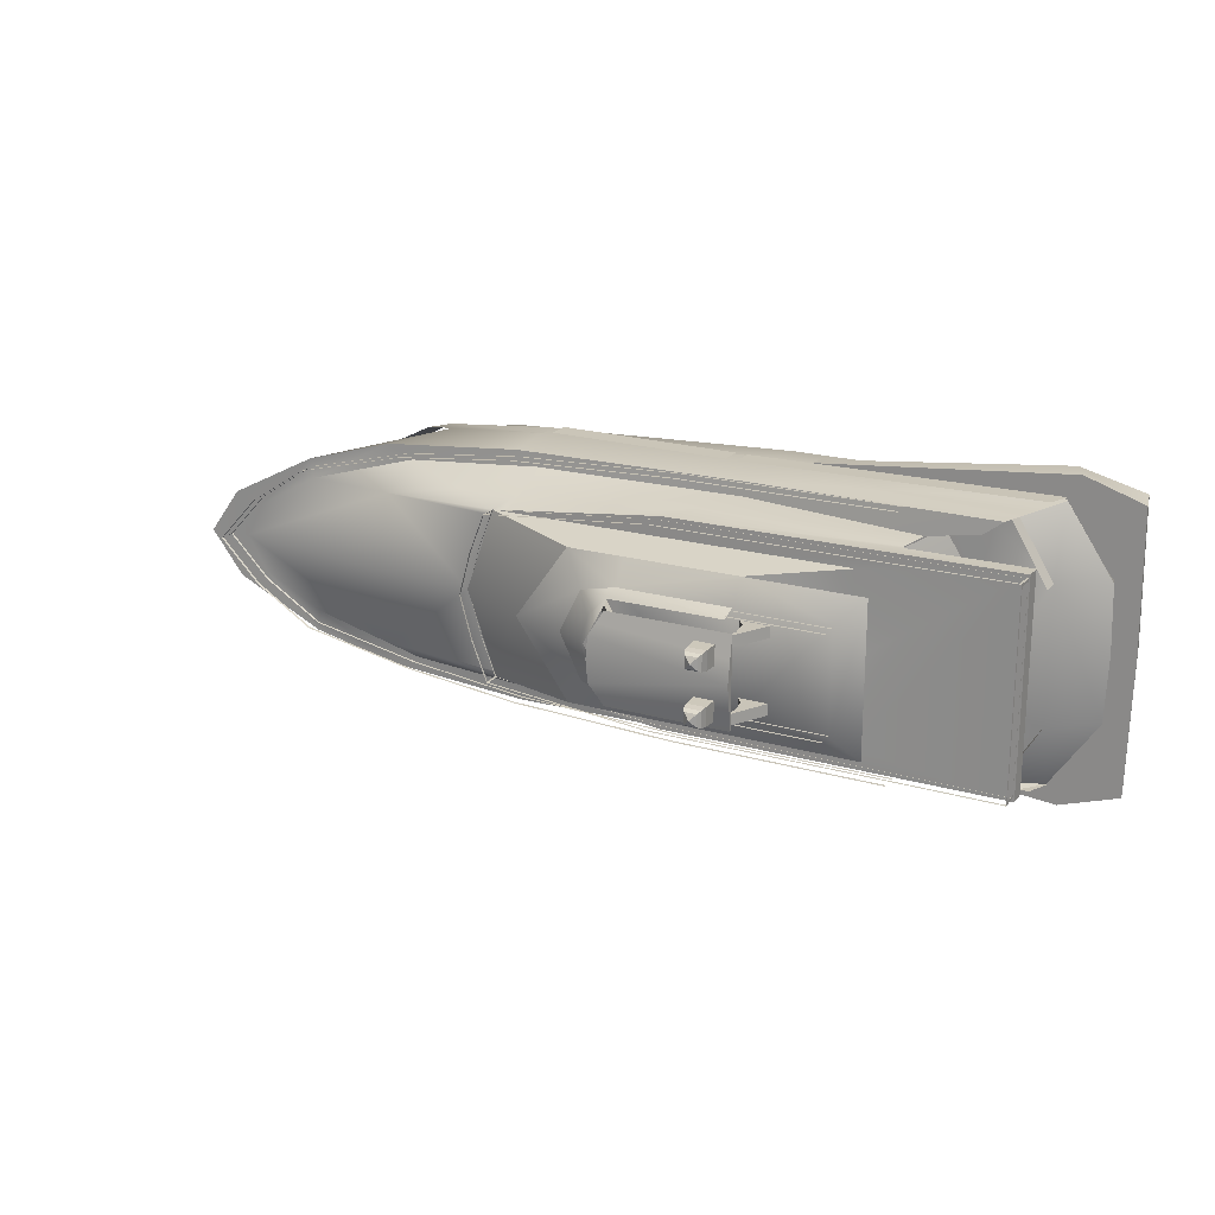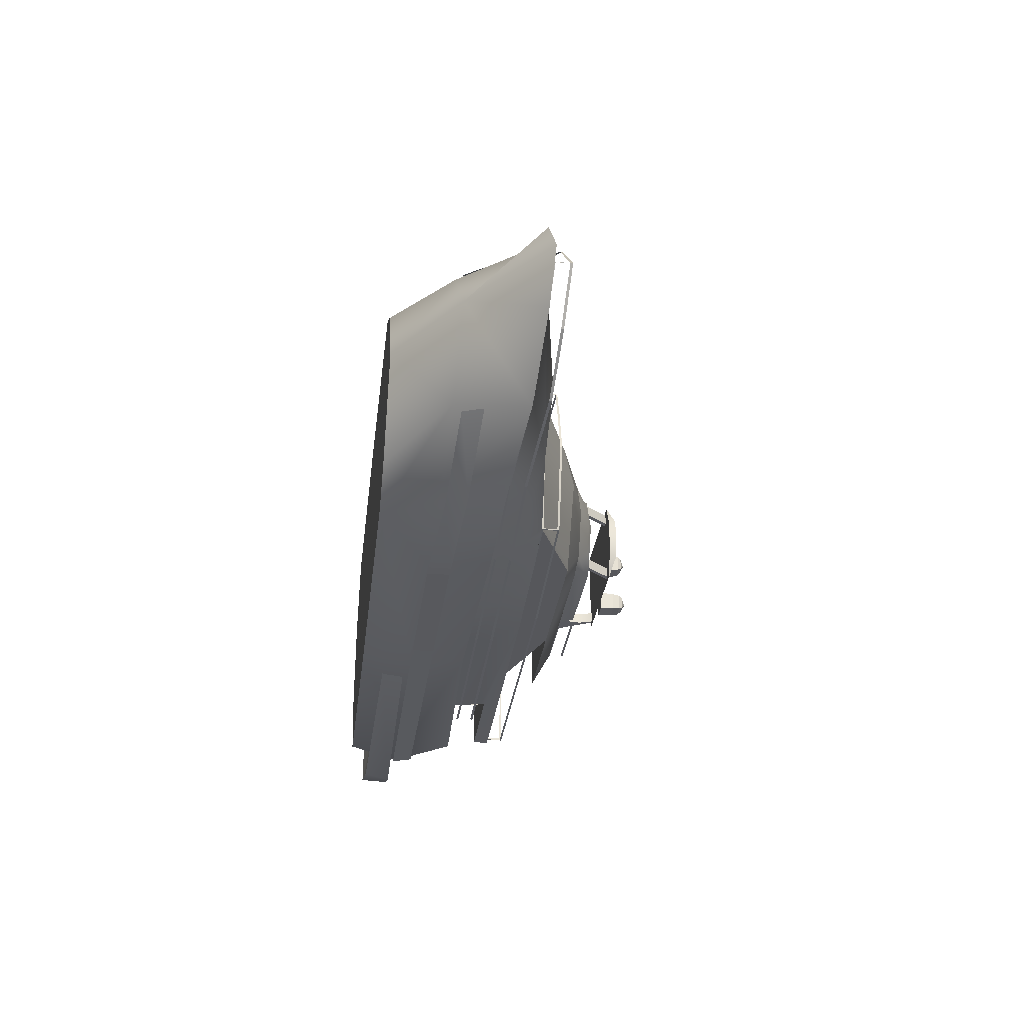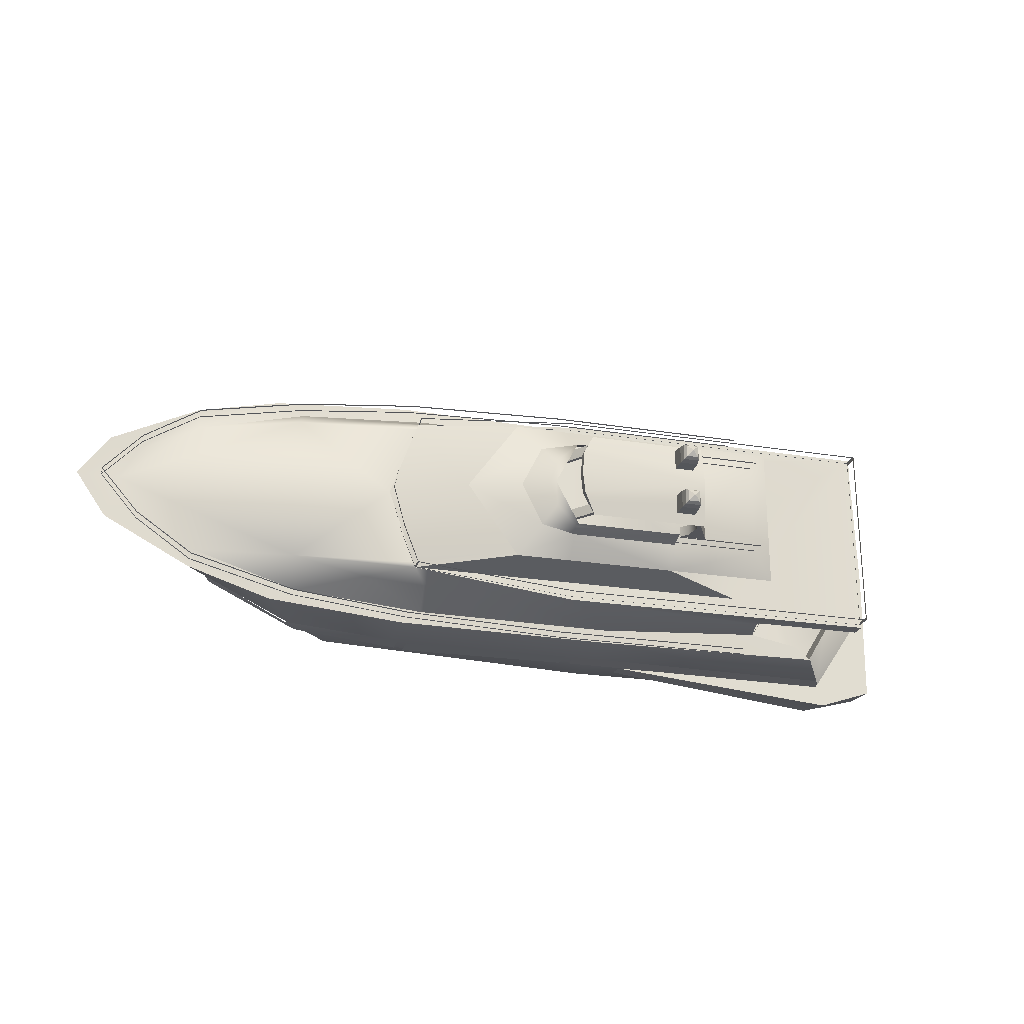
<metadata>
{"format":"obj","ext":"obj","renderer":"f3d","projection":"perspective","resolution":1024,"background":"white","views":[{"elev":20.2,"azim":-152.3,"up":"+Z"},{"elev":-30.3,"azim":83.0,"up":"+Z"},{"elev":-23.4,"azim":164.7,"up":"+Z"}]}
</metadata>
<code>
o Yacht_Cube.003
v -12.85 -0.8111 3.916
v -12.37 1.753 3.916
v 4.199 -0.8111 3.543
v 2.256 2.773 3.916
v -13.48 0.8726 4.122
v 5.605 -0.8111 2.645
v 6.662 2.864 3.543
v 9.348 3.133 2.789
v -14.89 0.8726 2.027
v -13.52 1.753 2.072
v -14.44 -0.8111 2.027
v 8.331 0.9866 2.217
v 12.11 3.247 1.379
v 5.43 0.9182 3.737
v 2.256 0.8726 4.122
v -4.853 2.602 3.916
v -4.853 -0.8111 3.916
v -4.853 0.8726 4.122
v -10.44 1.773 3.169
v 1.597 2.783 3.492
v 5.826 2.867 3.16
v 9.275 3.084 2.169
v -11.41 1.773 1.677
v 11.21 3.176 1.086
v -4.844 2.655 3.492
v -10.04 3.891 3.169
v 2.149 4.393 2.568
v 6.06 3.952 2.39
v -3.211 4.393 3.169
v -10.04 4.393 3.169
v 7.55 2.975 2.664
v -13.62 4.393 3.169
v -13.62 3.891 3.169
v -2.913 4.393 2.568
v -6.194 6.176 1.586
v -2.741 6.176 1.586
v -8.919 4.393 2.568
v -0.9577 5.675 2.309
v -2.741 5.675 2.309
v -6.194 5.675 2.309
v -9.045 6.176 1.579
v -9.782 5.675 2.309
v -1.652 6.176 1.344
v -6.194 6.567 1.444
v -2.665 6.532 1.439
v -2.063 6.567 0.7737
v -11.81 2.793 3.492
v 2.153 3.428 3.766
v 9.31 3.694 2.54
v 2.149 2.877 3.759
v 9.31 3.109 2.54
v -13.32 0.6157 4.071
v -13.06 -0.07874 3.985
v -12.85 -0.8111 -3.916
v -5.842 -0.07874 3.985
v -5.842 0.6157 4.071
v -13.79 0.6157 3.157
v -13.6 -0.07874 3.157
v -13.39 -0.2501 4.782
v -13.76 0.6157 4.812
v -15.34 -0.2931 4.252
v -15.54 0.6157 4.21
v -3.097 4.359 3.056
v -9.679 4.359 3.056
v -13.57 4.359 3.066
v 2.153 4.944 2.575
v -3.097 4.944 3.056
v -9.679 4.944 3.056
v -13.57 4.944 3.066
v 2.634 4.359 1.34
v 2.634 4.944 1.34
v 5.931 3.428 3.347
v -3.097 2.843 3.963
v -9.679 2.843 3.963
v 5.929 2.86 3.344
v -3.097 3.428 3.963
v -9.679 3.428 3.963
v 11.11 3.219 1.347
v 11.11 3.786 1.35
v -10.22 2.786 3.195
v -12.37 2.773 3.916
v -11.81 1.773 3.492
v -7.328 6.113 1.271
v -6.364 6.113 1.271
v -7.328 6.113 0.9338
v -6.371 6.113 0.9338
v -6.534 7.415 1.271
v -6.621 7.415 1.271
v -6.621 7.415 0.9338
v -6.541 7.415 0.9338
v -3.031 7.426 1.376
v -6.774 7.426 1.376
v -2.657 7.426 0.6878
v -2.657 7.656 0.6878
v -2.384 6.113 1.223
v -2.213 6.113 1.223
v -2.384 6.113 0.8861
v -2.22 6.113 0.8861
v -3.196 7.415 1.223
v -3.367 7.415 1.223
v -3.367 7.415 0.8861
v -3.203 7.415 0.8861
v -6.379 7.629 1.088
v -6.079 8.531 0.7876
v -6.379 7.629 0.4876
v -5.779 7.629 1.088
v -5.779 7.629 0.4876
v -6.363 8.08 1.071
v -6.363 8.08 0.5039
v -5.796 8.08 0.5039
v -5.796 8.08 1.071
v -6.33 8.306 1.038
v -6.33 8.306 0.5371
v -5.829 8.306 0.5371
v -5.829 8.306 1.038
v -6.263 8.419 0.9714
v -6.263 8.419 0.6037
v -5.896 8.419 0.6037
v -5.896 8.419 0.9714
v -6.694 6.986 0.9338
v -6.687 6.986 1.271
v -6.974 6.764 0.9338
v -6.974 6.764 1.271
v -6.611 6.439 1.271
v -6.618 6.439 0.9338
v -7.151 6.439 0.9338
v -7.151 6.439 1.271
v -12.41 2.388 3.941
v -13.53 2.388 2.089
v -2.844 7.541 1.032
v -6.774 7.541 0.6878
v -2.844 7.426 1.032
v -6.774 7.426 0.6878
v -6.194 6.675 1.416
v -2.741 6.675 1.416
v -9.04 6.121 1.508
v -9.04 6.706 1.508
v -6.203 6.121 1.508
v -6.203 6.706 1.508
v -12.37 1.753 -3.916
v 4.199 -0.8111 -3.543
v 2.256 2.773 -3.916
v -13.48 0.8726 -4.122
v -14.96 0.8726 0
v 5.605 -0.8111 -2.645
v 7.483 -0.8111 0
v 6.662 2.864 -3.543
v 9.348 3.133 -2.789
v 10.26 1.078 0
v -14.89 0.8726 -2.027
v -13.52 1.753 -2.072
v 13.08 3.315 0
v -14.44 -0.8111 -2.027
v 8.331 0.9866 -2.217
v 12.11 3.247 -1.379
v 5.43 0.9182 -3.737
v 2.256 0.8726 -4.122
v -14.51 -0.8111 0
v -4.853 2.602 -3.916
v -4.853 -0.8111 -3.916
v -4.853 0.8726 -4.122
v -10.44 1.773 -3.169
v -4.853 -0.8111 0
v 1.597 2.783 -3.492
v 5.826 2.867 -3.16
v 9.275 3.084 -2.169
v -11.41 1.773 -1.677
v 11.78 3.232 0
v 11.21 3.176 -1.086
v -4.844 2.655 -3.492
v -10.04 3.891 -3.169
v 2.149 4.393 -2.568
v 6.06 3.952 -2.39
v -10.04 3.891 0
v -3.211 4.393 -3.169
v 6.154 4.208 0
v -10.04 4.393 -3.169
v 7.55 2.975 -2.664
v -13.62 4.393 -3.169
v 3.057 4.393 0
v -13.62 3.891 -3.169
v -2.913 4.393 -2.568
v -6.194 6.176 -1.586
v -2.741 6.176 -1.586
v -8.919 4.393 -2.568
v -8.919 4.393 0
v -0.9577 5.675 -2.309
v -2.741 5.675 -2.309
v -6.194 5.675 -2.309
v -9.045 6.176 -1.579
v -9.782 5.675 -2.309
v 0.6926 5.675 0
v -0.987 6.176 0
v -1.652 6.176 -1.344
v -6.194 6.567 -1.444
v -2.665 6.532 -1.439
v -2.063 6.567 -0.7737
v -1.83 6.567 0
v -11.81 2.793 -3.492
v 2.153 3.428 -3.766
v 9.31 3.694 -2.54
v 2.149 2.877 -3.759
v 12.33 3.879 0
v 9.31 3.109 -2.54
v -13.32 0.6157 -4.071
v -13.06 -0.07874 -3.985
v -5.842 -0.07874 -3.985
v -14.85 0.6157 0
v 12.32 3.328 0.008553
v -14.66 -0.07874 0
v -5.842 0.6157 -4.071
v -13.79 0.6157 -3.157
v -13.6 -0.07874 -3.157
v -13.39 -0.2501 -4.782
v -13.76 0.6157 -4.812
v -15.34 -0.2931 -4.252
v -15.43 -0.2667 0
v -15.54 0.6157 -4.21
v -15.62 0.6157 0
v -3.097 4.359 -3.056
v -9.679 4.359 -3.056
v -13.57 4.359 -3.066
v 3.009 4.359 0
v 2.153 4.944 -2.575
v -3.097 4.944 -3.056
v -9.679 4.944 -3.056
v -13.57 4.944 -3.066
v 3.009 4.944 0
v 2.634 4.359 -1.34
v 2.634 4.944 -1.34
v 5.931 3.428 -3.347
v -3.097 2.843 -3.963
v -9.679 2.843 -3.963
v 5.929 2.86 -3.344
v -3.097 3.428 -3.963
v -9.679 3.428 -3.963
v 11.11 3.219 -1.347
v 11.11 3.786 -1.35
v -10.22 2.786 -3.195
v -12.37 2.773 -3.916
v -11.81 1.773 -3.492
v -7.328 6.113 -1.271
v -6.364 6.113 -1.271
v -7.328 6.113 -0.9338
v -6.371 6.113 -0.9338
v -6.534 7.415 -1.271
v -6.621 7.415 -1.271
v -6.621 7.415 -0.9338
v -6.541 7.415 -0.9338
v -3.031 7.426 -1.376
v -6.774 7.426 -1.376
v -2.657 7.426 -0.6878
v -6.774 7.426 0
v -2.594 7.426 0
v -2.657 7.656 -0.6878
v -6.774 7.656 0
v -2.594 7.656 0
v -2.384 6.113 -1.223
v -2.213 6.113 -1.223
v -2.384 6.113 -0.8861
v -2.22 6.113 -0.8861
v -3.196 7.415 -1.223
v -3.367 7.415 -1.223
v -3.367 7.415 -0.8861
v -3.203 7.415 -0.8861
v -6.379 7.629 -1.088
v -6.079 8.531 -0.7876
v -6.379 7.629 -0.4876
v -5.779 7.629 -1.088
v -5.779 7.629 -0.4876
v -6.363 8.08 -1.071
v -6.363 8.08 -0.5039
v -5.796 8.08 -0.5039
v -5.796 8.08 -1.071
v -6.33 8.306 -1.038
v -6.33 8.306 -0.5371
v -5.829 8.306 -0.5371
v -5.829 8.306 -1.038
v -6.263 8.419 -0.9714
v -6.263 8.419 -0.6037
v -5.896 8.419 -0.6037
v -5.896 8.419 -0.9714
v -6.694 6.986 -0.9338
v -6.687 6.986 -1.271
v -6.974 6.764 -0.9338
v -6.974 6.764 -1.271
v -6.611 6.439 -1.271
v -6.618 6.439 -0.9338
v -7.151 6.439 -0.9338
v -7.151 6.439 -1.271
v -12.41 2.388 -3.941
v -13.57 4.359 0
v -13.57 4.944 0
v -13.53 2.388 -2.089
v -2.844 7.541 -1.032
v -6.774 7.541 -0.6878
v -2.844 7.426 -1.032
v -6.774 7.426 -0.6878
v -6.194 6.675 -1.416
v -2.741 6.675 -1.416
v -1.993 6.675 0
v -9.04 6.121 -1.508
v -9.04 6.706 -1.508
v -6.203 6.121 -1.508
v -6.203 6.706 -1.508
v 12.31 3.328 0
v 12.31 3.328 0
v 2.208 4.393 2.4
v -0.8499 5.675 2.158
v -2.728 4.393 2.568
v -2.675 5.675 2.309
v -10 3.764 3.175
v -4.027 3.764 3.33
v 1.703 3.764 2.931
v 3.665 3.764 2.812
v -2.14 2.709 3.492
v -1.113 4.393 2.934
v -1.622 3.764 3.163
v 1.465 2.781 3.492
v 1.685 4.393 2.62
v 1.586 3.764 2.939
v 9.31 3.179 2.54
v 9.31 3.612 2.54
v 2.149 2.943 3.76
v 2.152 3.35 3.765
v 5.929 2.928 3.344
v 5.931 3.348 3.347
v -9.679 3.345 3.963
v -9.679 2.913 3.963
v -3.097 2.913 3.963
v -3.097 3.345 3.963
v 11.11 3.287 1.347
v 11.11 3.707 1.35
v 12.32 3.394 0
v 12.32 3.801 0
v -9.679 4.878 3.056
v -9.679 4.409 3.056
v -3.097 4.409 3.056
v -3.097 4.878 3.056
v -13.57 4.409 3.066
v -13.57 4.878 3.066
v 3.009 4.409 0
v 3.009 4.878 0
v 2.634 4.409 1.34
v 2.634 4.878 1.34
v 2.152 4.882 2.574
v 2.149 4.44 2.569
v -13.57 4.878 0
v -13.57 4.409 0
v 12.32 3.328 -0.008553
v 2.119 4.944 2.578
v 2.115 4.393 2.571
v 2.116 4.44 2.572
v 2.119 4.882 2.577
v 2.163 4.944 2.548
v 2.16 4.393 2.541
v 2.16 4.44 2.542
v 2.163 4.882 2.547
v -13.52 4.359 3.066
v -13.52 4.944 3.066
v -13.52 4.409 3.066
v -13.52 4.878 3.066
v -13.57 4.359 2.977
v -13.57 4.944 2.977
v -13.57 4.409 2.977
v -13.57 4.878 2.977
v -6.276 4.393 2.568
v -5.69 5.675 2.309
v -4.148 0.8007 4.13
v -4.148 1.495 4.13
v -13.46 0.7676 4.191
v -13.17 1.419 4.191
v -3.792 0.8007 4.138
v -3.792 1.495 4.138
v 1.772 0.8364 4.189
v 1.772 1.531 4.189
v 2.075 0.8542 4.134
v 2.075 1.549 4.134
v 8.46 1.229 2.326
v 8.691 1.852 2.489
v 5.533 1.056 3.866
v 5.942 1.693 3.866
v 2.208 4.393 -2.4
v -0.8499 5.675 -2.158
v -2.728 4.393 -2.568
v -2.675 5.675 -2.309
v -10 3.764 -3.175
v -4.027 3.764 -3.33
v 1.703 3.764 -2.931
v 3.665 3.764 -2.812
v -2.14 2.709 -3.492
v -1.113 4.393 -2.934
v -1.622 3.764 -3.163
v 1.465 2.781 -3.492
v 1.685 4.393 -2.62
v 1.586 3.764 -2.939
v 9.31 3.179 -2.54
v 9.31 3.612 -2.54
v 2.149 2.943 -3.76
v 2.152 3.35 -3.765
v 5.929 2.928 -3.344
v 5.931 3.348 -3.347
v -9.679 3.345 -3.963
v -9.679 2.913 -3.963
v -3.097 2.913 -3.963
v -3.097 3.345 -3.963
v 11.11 3.287 -1.347
v 11.11 3.707 -1.35
v -9.679 4.878 -3.056
v -9.679 4.409 -3.056
v -3.097 4.409 -3.056
v -3.097 4.878 -3.056
v -13.57 4.409 -3.066
v -13.57 4.878 -3.066
v 2.634 4.409 -1.34
v 2.634 4.878 -1.34
v 2.152 4.882 -2.574
v 2.149 4.44 -2.569
v 2.119 4.944 -2.578
v 2.115 4.393 -2.571
v 2.116 4.44 -2.572
v 2.119 4.882 -2.577
v 2.163 4.944 -2.548
v 2.16 4.393 -2.541
v 2.16 4.44 -2.542
v 2.163 4.882 -2.547
v -13.52 4.359 -3.066
v -13.52 4.944 -3.066
v -13.52 4.409 -3.066
v -13.52 4.878 -3.066
v -13.57 4.359 -2.977
v -13.57 4.944 -2.977
v -13.57 4.409 -2.977
v -13.57 4.878 -2.977
v -9.039 4.393 -3.169
v -6.276 4.393 -2.568
v -5.69 5.675 -2.309
v -4.148 0.8007 -4.13
v -4.148 1.495 -4.13
v -13.46 0.7676 -4.191
v -13.17 1.419 -4.191
v -3.792 0.8007 -4.138
v -3.792 1.495 -4.138
v 1.772 0.8364 -4.189
v 1.772 1.531 -4.189
v 2.075 0.8542 -4.134
v 2.075 1.549 -4.134
v 8.46 1.229 -2.528
v 8.691 1.852 -2.528
v 5.533 1.056 -3.866
v 5.942 1.693 -3.866
v -9.04 6.635 1.508
v -9.04 6.23 1.508
v -6.203 6.23 1.508
v -6.203 6.635 1.508
v -6.203 6.23 -1.508
v -6.203 6.635 -1.508
v -9.04 6.635 -1.508
v -9.04 6.23 -1.508
f 327 323 49 72
f 336 339 67 68
f 362 360 69 341
f 345 343 228 71
f 354 346 66 351
f 358 345 71 355
f 328 331 76 77
f 331 325 48 76
f 325 327 72 48
f 323 333 79 49
f 116 104 117
f 117 104 118
f 118 104 119
f 119 104 116
f 105 107 106 103
f 106 111 108 103
f 107 110 111 106
f 105 109 110 107
f 103 108 109 105
f 111 115 112 108
f 110 114 115 111
f 109 113 114 110
f 108 112 113 109
f 115 119 116 112
f 114 118 119 115
f 113 117 118 114
f 112 116 117 113
f 366 364 69 341
f 10 129 128 2
f 452 455 139 137
f 151 140 291 294
f 434 414 227 432
f 307 203 209
f 398 201 238 408
f 400 200 231 402
f 271 272 276 275
f 270 269 274 273
f 273 274 278 277
f 268 270 273 272
f 275 276 280 279
f 278 275 279 282
f 409 226 225 412
f 416 230 228 343
f 277 278 282 281
f 266 268 272 271
f 426 423 230 416
f 402 231 201 398
f 403 236 235 406
f 274 271 275 278
f 406 235 200 400
f 422 419 224 417
f 430 414 227 428
f 268 266 269 270
f 279 280 267
f 281 282 267
f 280 281 267
f 269 266 271 274
f 282 279 267
f 272 273 277 276
f 276 277 281 280
f 307 350 203
f 333 335 203 79
f 78 306 334 332
f 408 238 203 335
f 51 78 332 322
f 50 75 326 324
f 73 50 324 330
f 74 73 330 329
f 75 51 322 326
f 458 303 305 457
f 237 407 334 306
f 363 365 340 65
f 365 366 341 340
f 356 70 344 357
f 352 27 347 353
f 353 347 346 354
f 70 223 342 344
f 359 361 340 65
f 361 362 341 340
f 64 63 338 337
f 63 352 353 338
f 339 354 351 67
f 347 357 358 346
f 27 356 357 347
f 346 358 355 66
f 64 337 361 359
f 336 68 360 362
f 292 349 365 363
f 348 293 364 366
f 204 397 407 237
f 202 399 401 234
f 232 405 399 202
f 233 404 405 232
f 234 401 397 204
f 431 222 413 433
f 433 413 414 434
f 424 425 415 229
f 420 421 418 172
f 421 422 417 418
f 229 415 342 223
f 427 222 413 429
f 429 413 414 430
f 221 410 411 220
f 220 411 421 420
f 412 225 419 422
f 418 417 426 425
f 172 418 425 424
f 417 224 423 426
f 221 427 429 410
f 409 430 428 226
f 292 431 433 349
f 348 434 432 293
f 136 138 454 453
f 302 459 456 304
f 81 16 25 80 47
f 5 2 10 9
f 7 8 22 21
f 23 82 19
f 8 13 24 22
f 31 146 6
f 12 6 146 149
f 22 24 168
f 8 12 149 13
f 13 149 152
f 16 4 20 319 316 25
f 158 1 11
f 32 37 186
f 9 10 144
f 16 81 5
f 15 4 16
f 14 12 8 7
f 15 14 7 4
f 1 5 9 11
f 3 14 15
f 17 18 5 1
f 3 6 12 14
f 11 9 144 158
f 18 15 16
f 5 18 16
f 3 15 18 17
f 158 163 17 1
f 28 27 315
f 312 313 29 26
f 32 30 367 37
f 21 22 28
f 13 152 168 24
f 4 7 21 20
f 26 29 30
f 22 168 28
f 23 19 26 174
f 321 314 27 320
f 174 26 33
f 30 29 34 367
f 26 30 32 33
f 3 31 6
f 28 176 180 308
f 168 176 28
f 367 34 39 368
f 308 180 192 309
f 37 367 40
f 29 317 320 27 310 34
f 39 311 38 36
f 40 368 39 36 35
f 192 193 43
f 186 37 40
f 310 27 38 311
f 40 35 41 42
f 43 193 36
f 36 38 43
f 38 309 192 43
f 36 43 45
f 43 46 45
f 36 45 44 35
f 193 198 46 43
f 141 145 163 160
f 10 2 82
f 23 10 82
f 6 163 146
f 57 208 219 62
f 55 56 60 59
f 56 52 60
f 58 53 59 61
f 61 62 219 217
f 53 55 59
f 210 58 61 217
f 59 60 62 61
f 52 57 62 60
f 80 19 82 47
f 47 82 2 81
f 2 5 81
f 121 120 90 87
f 120 122 89 90
f 122 123 88 89
f 123 121 87 88
f 132 91 92 133
f 254 93 253
f 130 131 92 91
f 257 256 94
f 133 92 131
f 93 254 257 94
f 132 93 94 130
f 96 98 102 99
f 98 97 101 102
f 97 95 100 101
f 95 96 99 100
f 127 124 121 123
f 126 127 123 122
f 125 126 122 120
f 124 125 120 121
f 84 86 125 124
f 86 85 126 125
f 85 83 127 126
f 83 84 124 127
f 94 256 131 130
f 91 132 130
f 253 133 131 256
f 93 132 133 253
f 45 46 135
f 46 198 301 135
f 44 45 135 134
f 3 17 163 6
f 211 215 205
f 252 255 257 254
f 213 216 214 206
f 257 255 256
f 159 143 240
f 155 169 168 152
f 54 153 150 143
f 148 166 169 155
f 153 158 144 150
f 155 152 149
f 143 159 161
f 166 173 168
f 167 241 151
f 159 170 391 394 164 142
f 145 146 163
f 148 155 149 154
f 166 168 169
f 141 160 161 157
f 143 150 151 140
f 158 54 160 163
f 216 217 219 218
f 147 165 166 148
f 287 284 283 288
f 156 147 148 154
f 171 181 179 177
f 158 153 54
f 171 177 435 175
f 212 218 219 208
f 150 144 10 151
f 141 157 156
f 165 390 173
f 188 184 187 386
f 157 142 147 156
f 167 162 241
f 32 186 185 179
f 23 174 167
f 10 23 167 151
f 160 54 143 161
f 161 159 157
f 173 172 383
f 142 164 165 147
f 173 390 172
f 167 174 171 162
f 165 173 166
f 157 159 142
f 387 171 175 388
f 255 295 296 256
f 436 437 188 182
f 40 42 191 189
f 396 395 172 389
f 383 384 192 180
f 173 383 180 176
f 33 32 179 181
f 245 288 289 244
f 174 33 181 171
f 175 182 385 172 395 392
f 168 173 176
f 141 145 178
f 192 194 193
f 435 436 182 175
f 189 183 184 188 437
f 185 189 436
f 183 190 41 35
f 186 40 189 185
f 244 289 290 242
f 298 296 251
f 297 298 251 250
f 141 156 154 145
f 206 214 207
f 297 295 255 252
f 259 262 265 261
f 207 214 215 211
f 189 191 190 183
f 385 386 187 172
f 184 194 187
f 210 217 216 213
f 193 194 197 198
f 184 183 195 196
f 240 199 239 170 159
f 177 185 435
f 194 184 36 193
f 42 41 190 191
f 36 184 183 35
f 196 300 197
f 194 196 197
f 151 241 140
f 388 175 392 393
f 239 199 241 162
f 197 300 301 198
f 182 188 386 385
f 140 240 143
f 199 240 140 241
f 290 286 284 287
f 394 396 389 164
f 261 265 264 260
f 214 216 218 215
f 254 253 252
f 295 250 251 296
f 205 215 218 212
f 284 246 249 283
f 286 247 246 284
f 283 249 248 285
f 258 263 262 259
f 260 264 263 258
f 285 248 247 286
f 187 194 192 384
f 184 196 194
f 289 285 286 290
f 154 149 146 145
f 288 283 285 289
f 391 393 396 394
f 178 145 146
f 164 389 390 165
f 27 308 309 38
f 28 308 27
f 34 310 311 39
f 242 290 287 243
f 243 287 288 245
f 250 295 297
f 314 315 27
f 319 20 314 321
f 80 25 313 312
f 20 21 315 314
f 21 28 315
f 25 316 318 313
f 313 318 317 29
f 316 319 321 318
f 318 321 320 317
f 195 299 300 196
f 253 256 296 298
f 252 253 298 297
f 172 187 384 383
f 239 387 388 170
f 393 392 395 396
f 389 172 390
f 179 185 177
f 170 388 393 391
f 367 368 40
f 369 370 372 371
f 374 376 375 373
f 382 380 379 381
f 378 382 381 377
f 436 189 437
f 185 436 435
f 438 440 441 439
f 443 442 444 445
f 451 450 448 449
f 447 446 450 451

</code>
